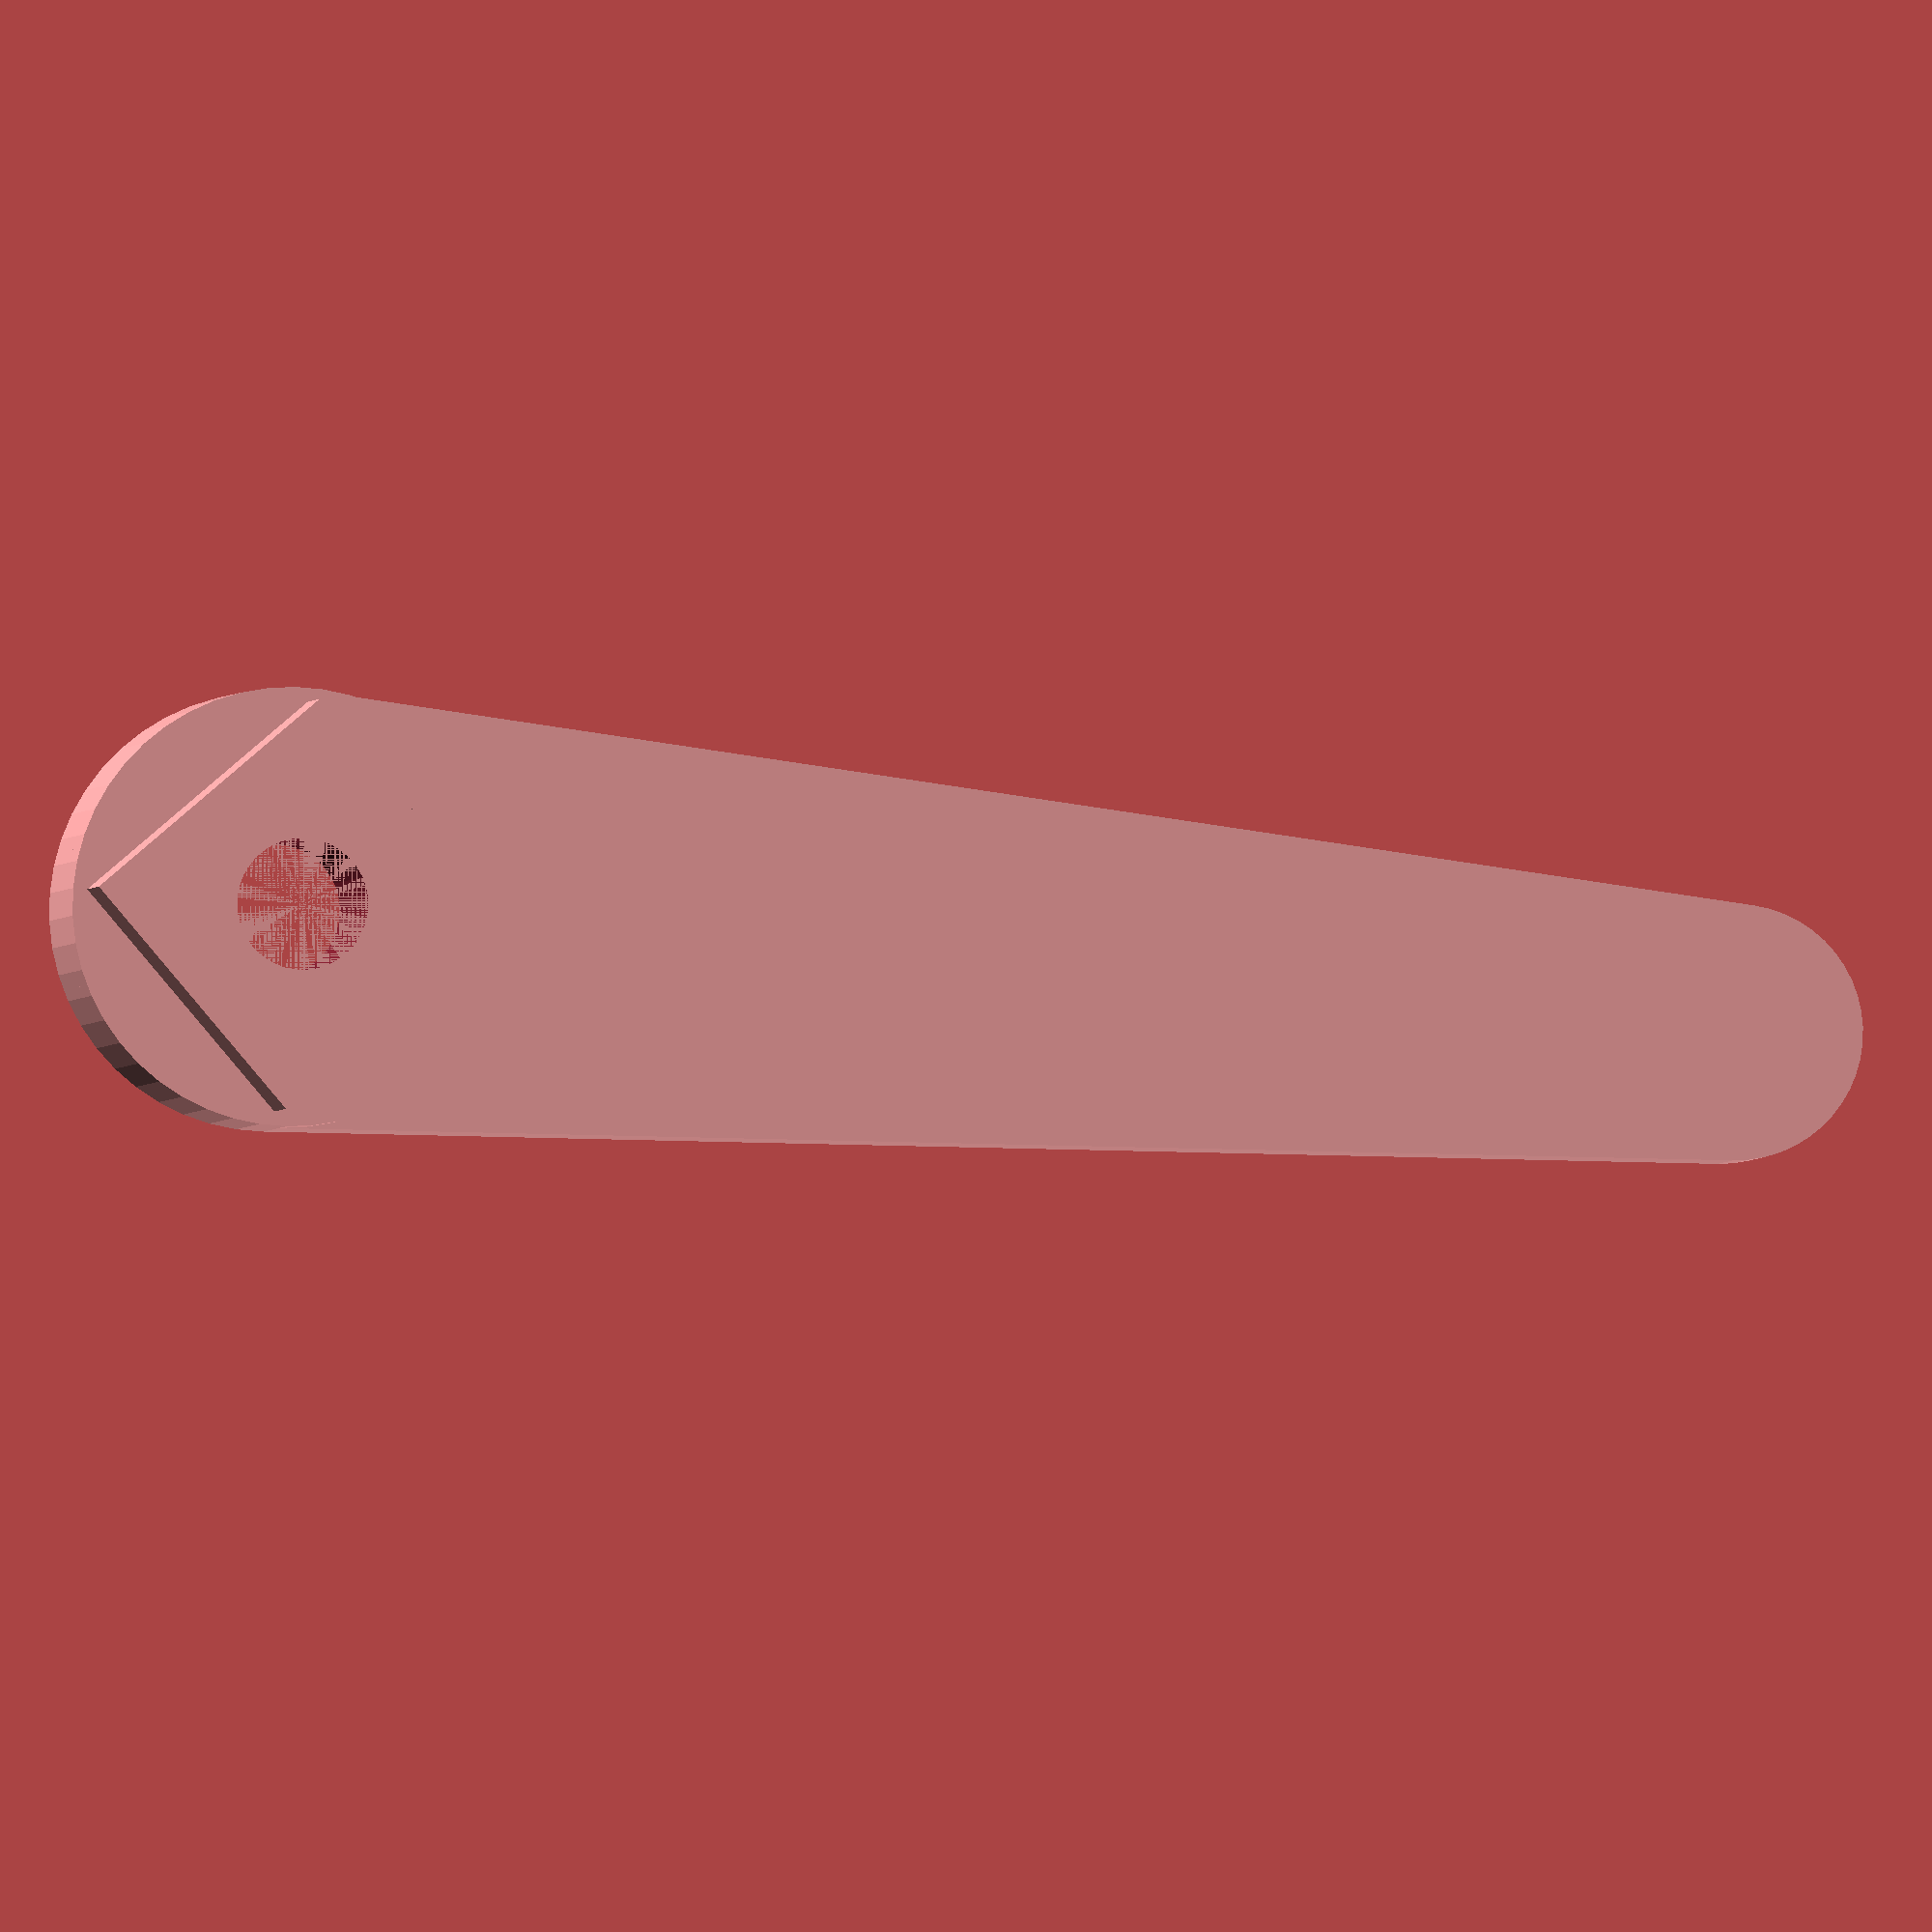
<openscad>
$fn=50;
inch=25.4;

H1=3;
H2=9;

module normcube(c) {
    // normalize a cube to be positioned around the origin, like a cylinder.
    translate([-c.x/2,-c.y/2,0]) cube(c);
}

module m3_nut_cutout(height=3.4, waf=5.7) {
    // Hexagon defined using a circle
    difference() {
        cylinder(h=height, r=waf / 2 / cos(30), center=true, $fn=6);
    }
}

module screen_door_lever() {
  difference() {
    union() {
      rotate([0,0,45]) normcube([5/16*inch,5/16*inch, H2]);
      cylinder(H2-3,d=12);
      hull() {
        cylinder(4, d=12);
        translate([40,0,0]) cylinder(4,d=7);
      }
    }
    cylinder(H2,d=3.6);
    m3_nut_cutout();
  }

}

screen_door_lever();
</openscad>
<views>
elev=1.4 azim=4.7 roll=353.9 proj=o view=wireframe
</views>
